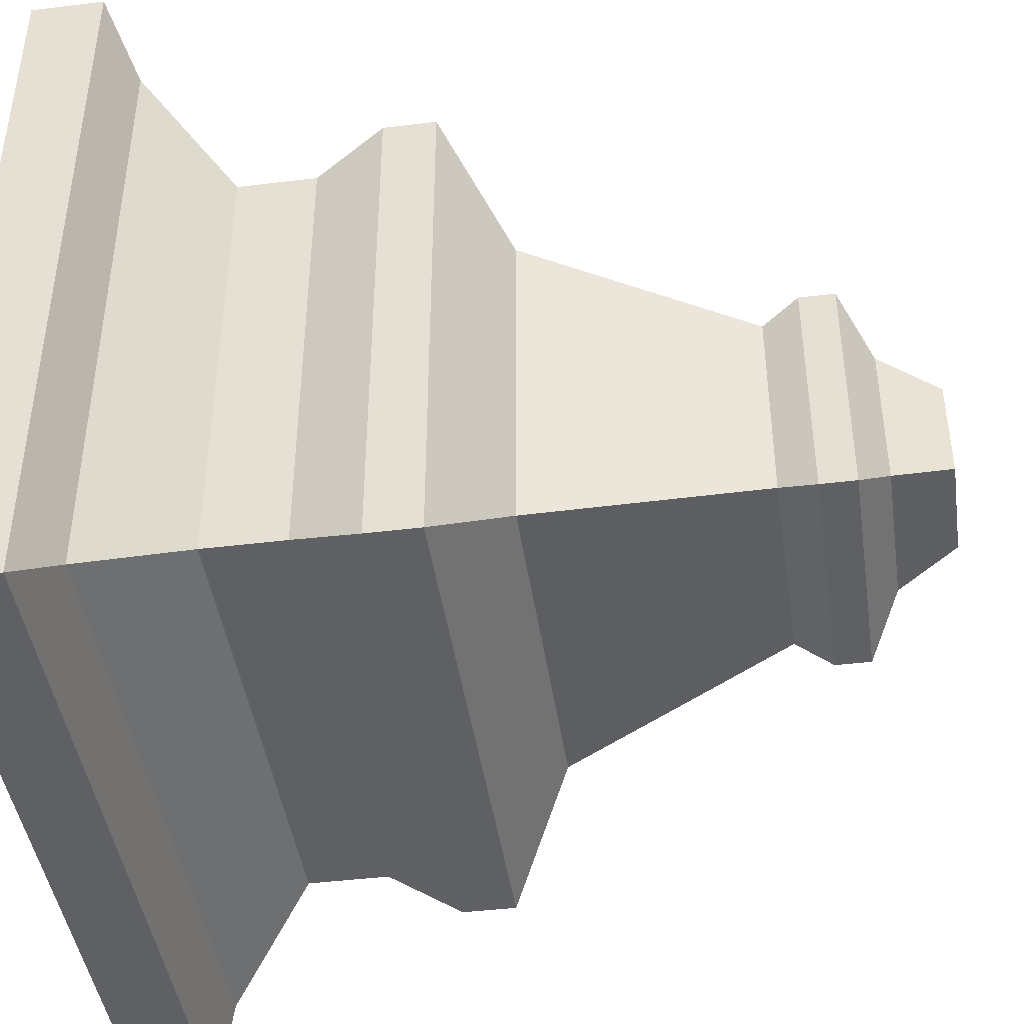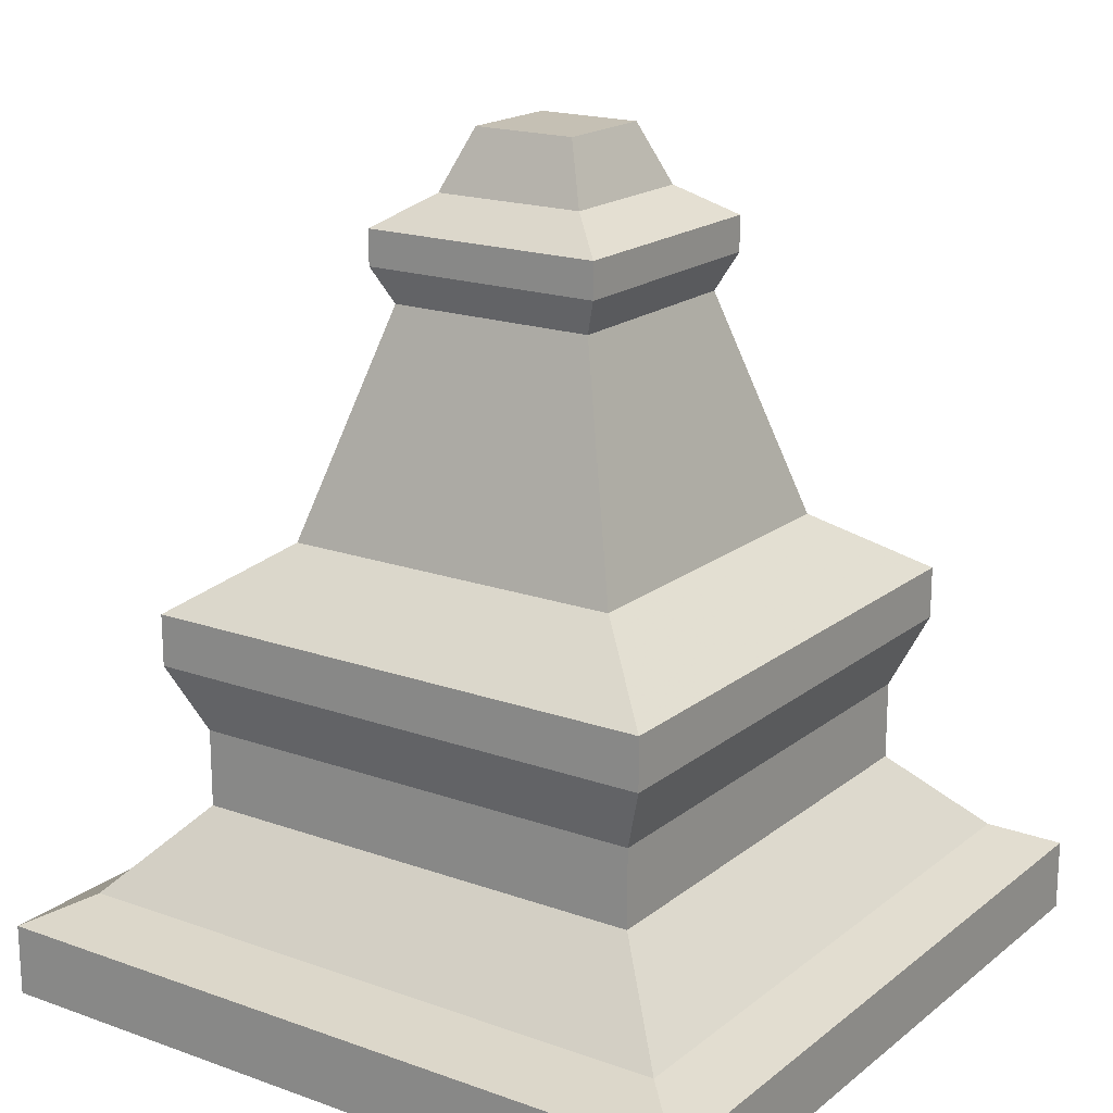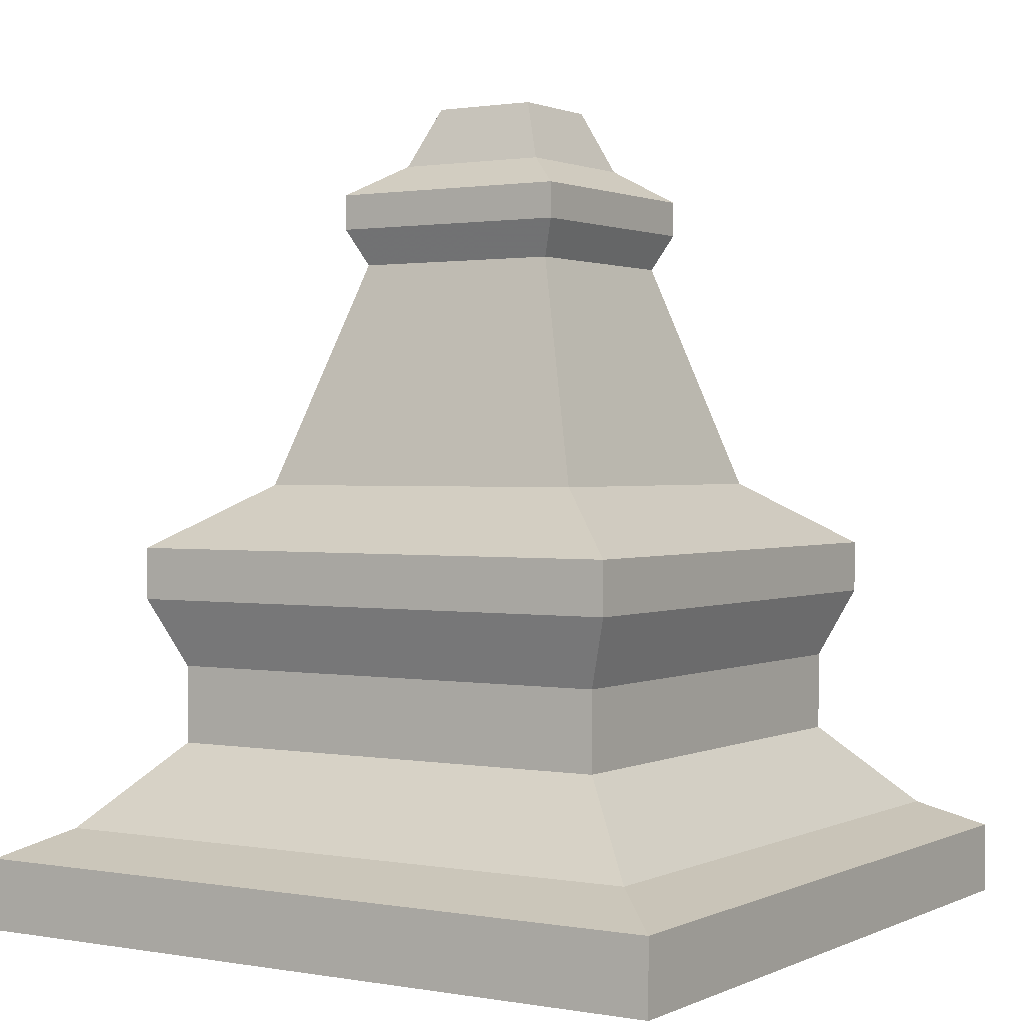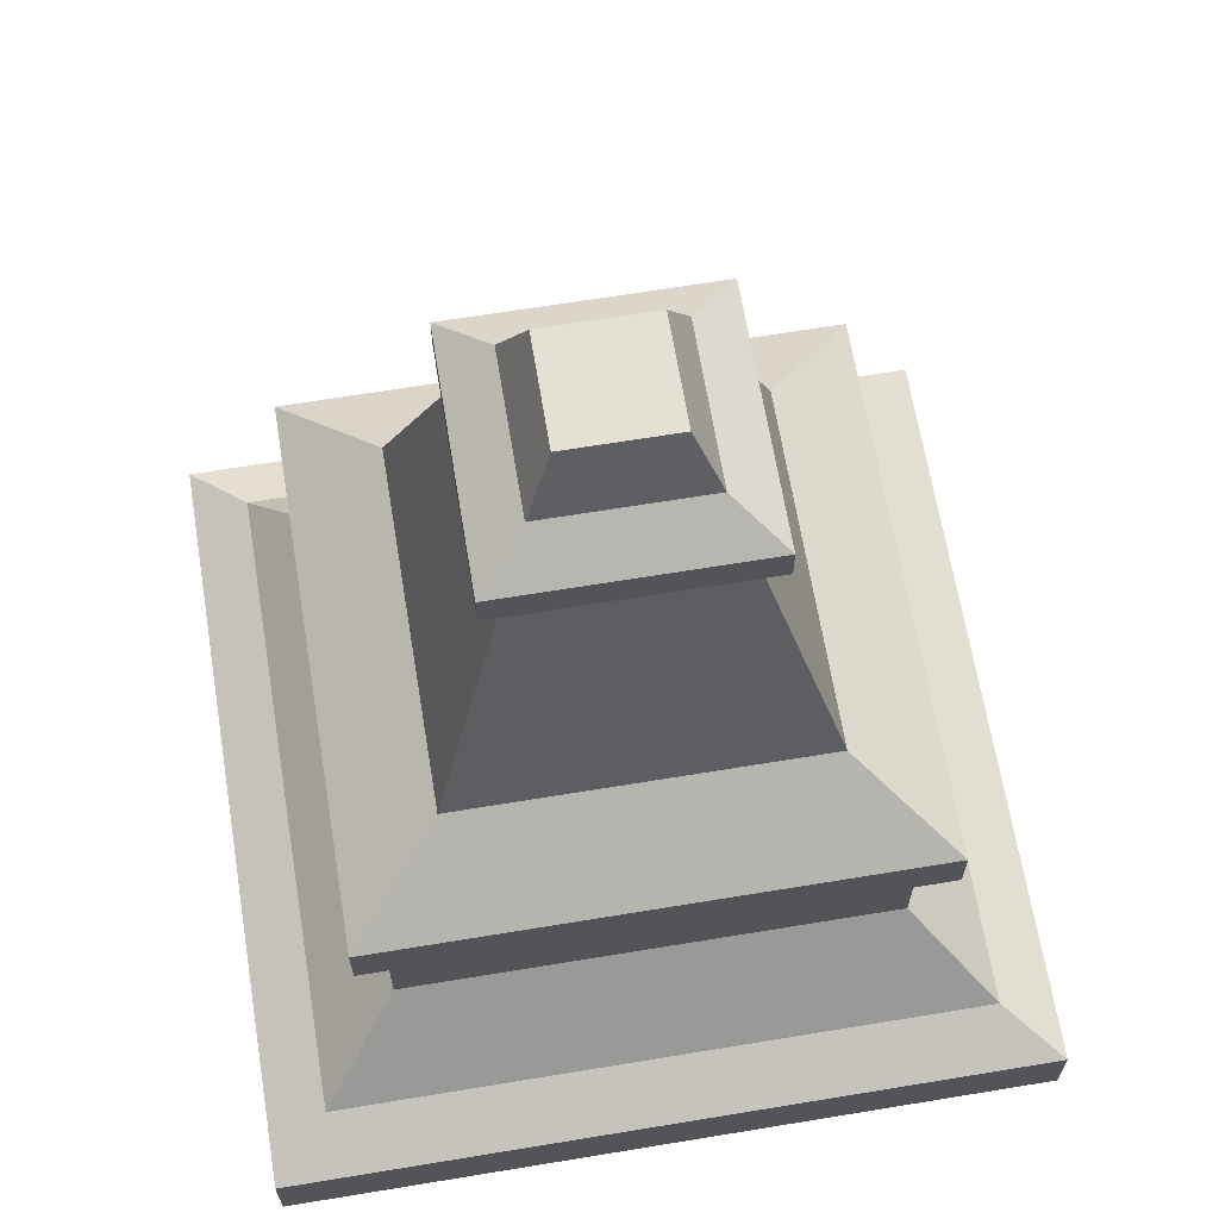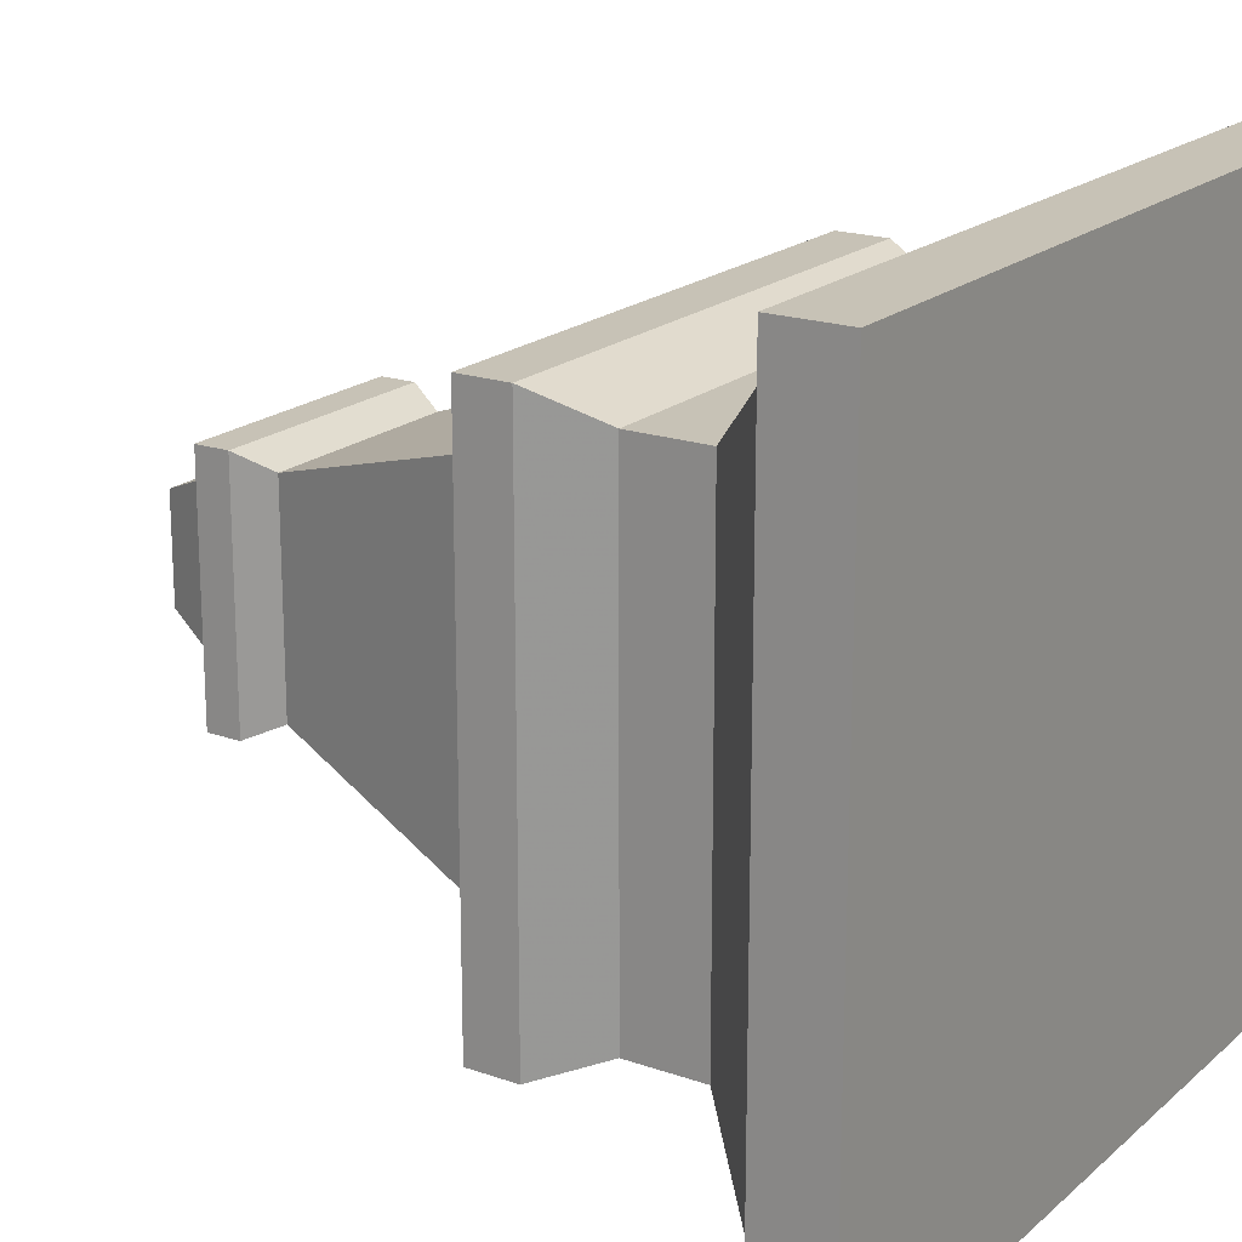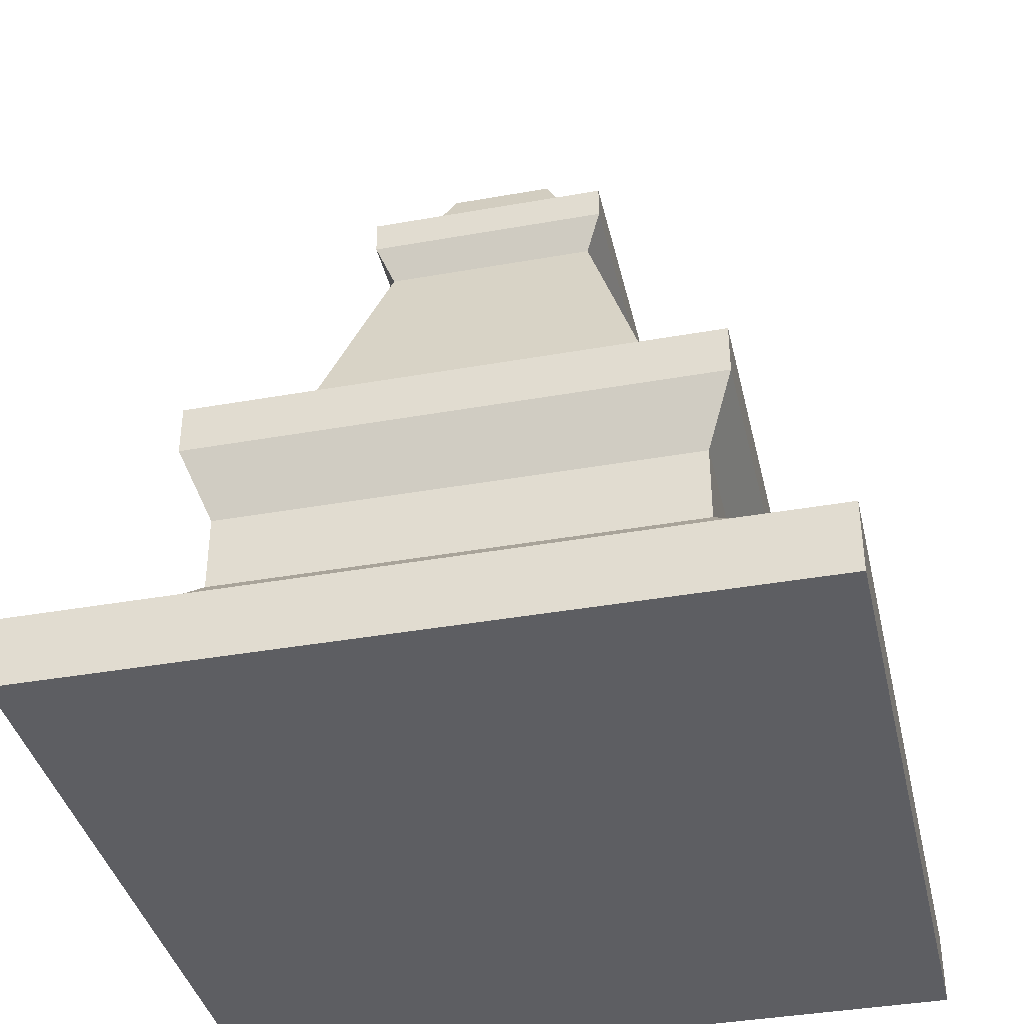
<metadata>
{"format":"obj","ext":"obj","renderer":"f3d","projection":"perspective","resolution":1024,"background":"white","views":[{"elev":-43.9,"azim":98.2,"up":"+Z"},{"elev":18.4,"azim":124.5,"up":"+Y"},{"elev":1.3,"azim":-57.5,"up":"+Y"},{"elev":65.6,"azim":-99.4,"up":"+Y"},{"elev":19.3,"azim":-56.8,"up":"+Z"},{"elev":-38.5,"azim":102.7,"up":"+Y"}]}
</metadata>
<code>
o ManaPylon_Plane
v -0.5 0 0.5
v 0.5 0 0.5
v -0.5 0 -0.5
v 0.5 0 -0.5
v -0.5 0.09584 0.5
v 0.5 0.09584 0.5
v -0.5 0.09584 -0.5
v 0.5 0.09584 -0.5
v -0.4249 0.1333 0.4249
v 0.4249 0.1333 0.4249
v -0.4249 0.1333 -0.4249
v 0.4249 0.1333 -0.4249
v -0.4249 0.1333 0.4249
v 0.4249 0.1333 0.4249
v -0.4249 0.1333 -0.4249
v 0.4249 0.1333 -0.4249
v -0.3186 0.2448 0.3186
v 0.3186 0.2448 0.3186
v -0.3186 0.2448 -0.3186
v 0.3186 0.2448 -0.3186
v -0.3186 0.3491 0.3186
v 0.3186 0.3491 0.3186
v -0.3186 0.3491 -0.3186
v 0.3186 0.3491 -0.3186
v -0.3568 0.4404 0.3568
v 0.3568 0.4404 0.3568
v -0.3568 0.4404 -0.3568
v 0.3568 0.4404 -0.3568
v -0.3568 0.5095 0.3568
v 0.3568 0.5095 0.3568
v -0.3568 0.5095 -0.3568
v 0.3568 0.5095 -0.3568
v -0.2342 0.594 0.2342
v 0.2342 0.594 0.2342
v -0.2342 0.594 -0.2342
v 0.2342 0.594 -0.2342
v -0.1424 0.8951 0.1424
v 0.1424 0.8951 0.1424
v -0.1424 0.8951 -0.1424
v 0.1424 0.8951 -0.1424
v -0.1647 0.9432 0.1647
v 0.1647 0.9432 0.1647
v -0.1647 0.9432 -0.1647
v 0.1647 0.9432 -0.1647
v -0.1647 0.9902 0.1647
v 0.1647 0.9902 0.1647
v -0.1647 0.9902 -0.1647
v 0.1647 0.9902 -0.1647
v -0.1035 1.031 0.1035
v 0.1035 1.031 0.1035
v -0.1035 1.031 -0.1035
v 0.1035 1.031 -0.1035
v -0.07041 1.111 0.07041
v 0.07041 1.111 0.07041
v -0.07041 1.111 -0.07041
v 0.07041 1.111 -0.07041
f 1 3 4 2
f 8 7 11 12
f 4 3 7 8
f 2 4 8 6
f 1 2 6 5
f 3 1 5 7
f 12 11 15 16
f 6 8 12 10
f 5 6 10 9
f 7 5 9 11
f 16 15 19 20
f 10 12 16 14
f 9 10 14 13
f 11 9 13 15
f 20 19 23 24
f 14 16 20 18
f 13 14 18 17
f 15 13 17 19
f 24 23 27 28
f 18 20 24 22
f 17 18 22 21
f 19 17 21 23
f 28 27 31 32
f 22 24 28 26
f 21 22 26 25
f 23 21 25 27
f 32 31 35 36
f 26 28 32 30
f 25 26 30 29
f 27 25 29 31
f 36 35 39 40
f 30 32 36 34
f 29 30 34 33
f 31 29 33 35
f 40 39 43 44
f 34 36 40 38
f 33 34 38 37
f 35 33 37 39
f 44 43 47 48
f 38 40 44 42
f 37 38 42 41
f 39 37 41 43
f 48 47 51 52
f 42 44 48 46
f 41 42 46 45
f 43 41 45 47
f 52 51 55 56
f 46 48 52 50
f 45 46 50 49
f 47 45 49 51
f 53 54 56 55
f 50 52 56 54
f 49 50 54 53
f 51 49 53 55

</code>
